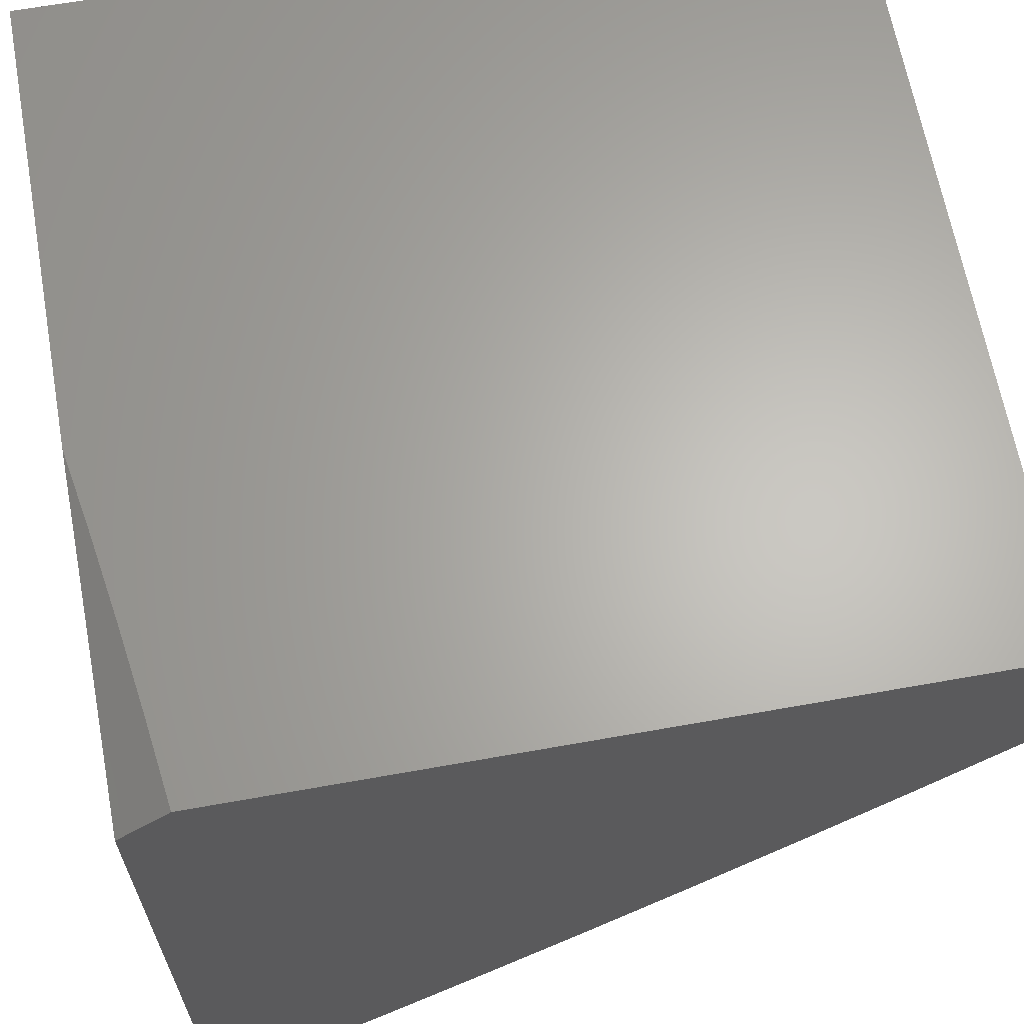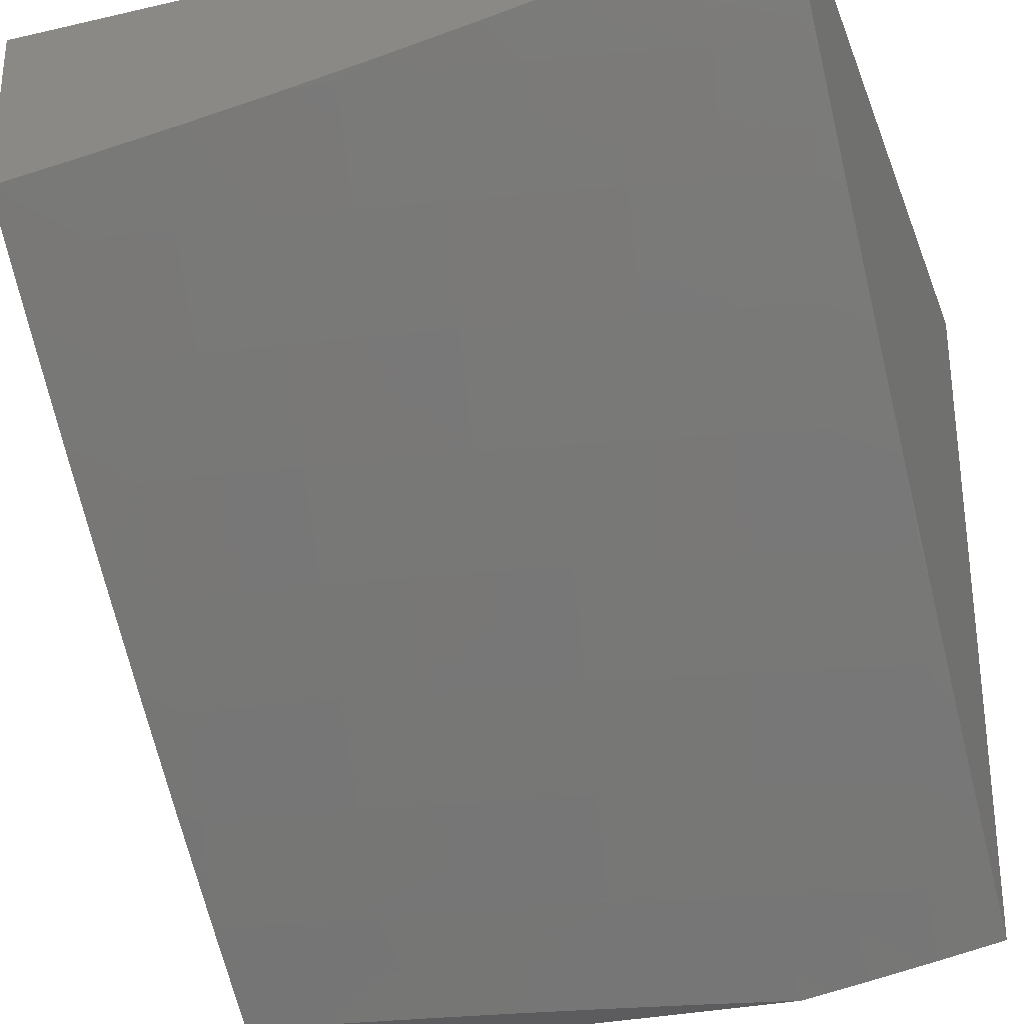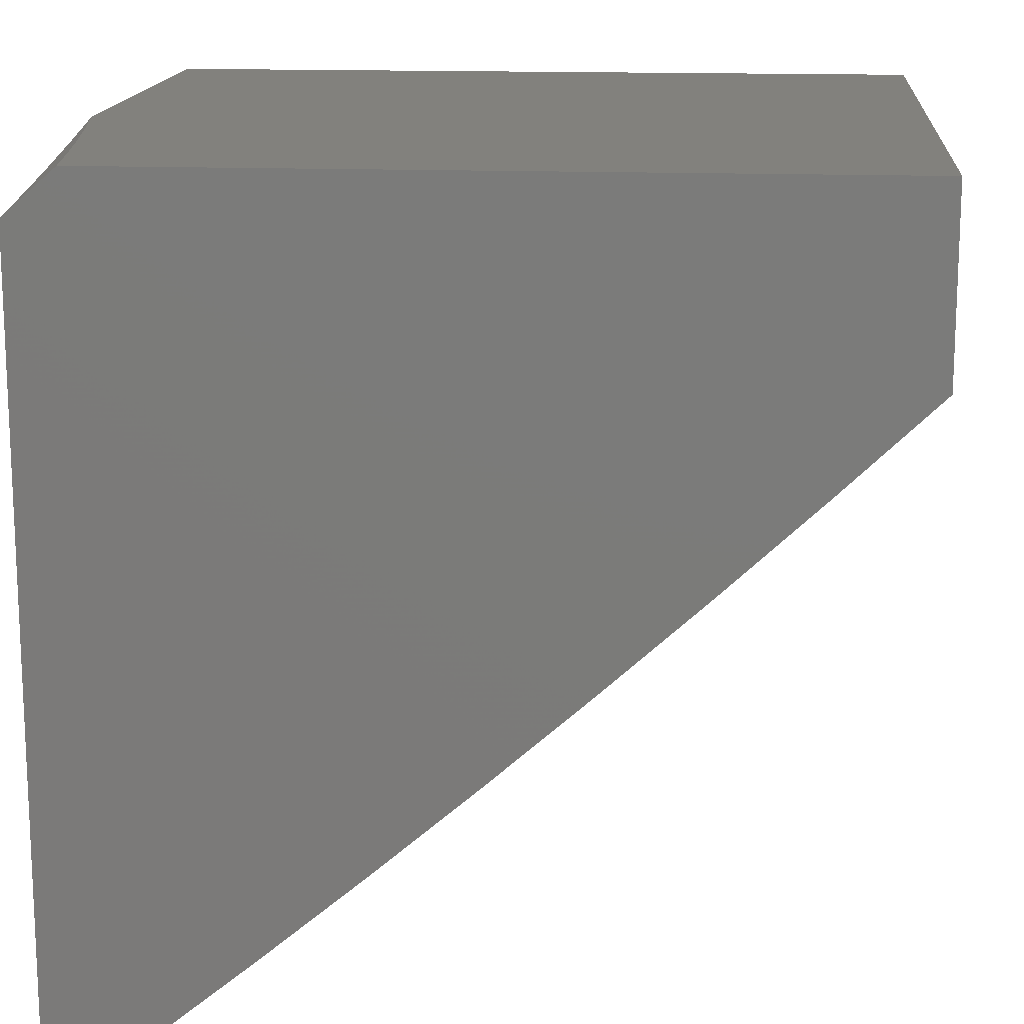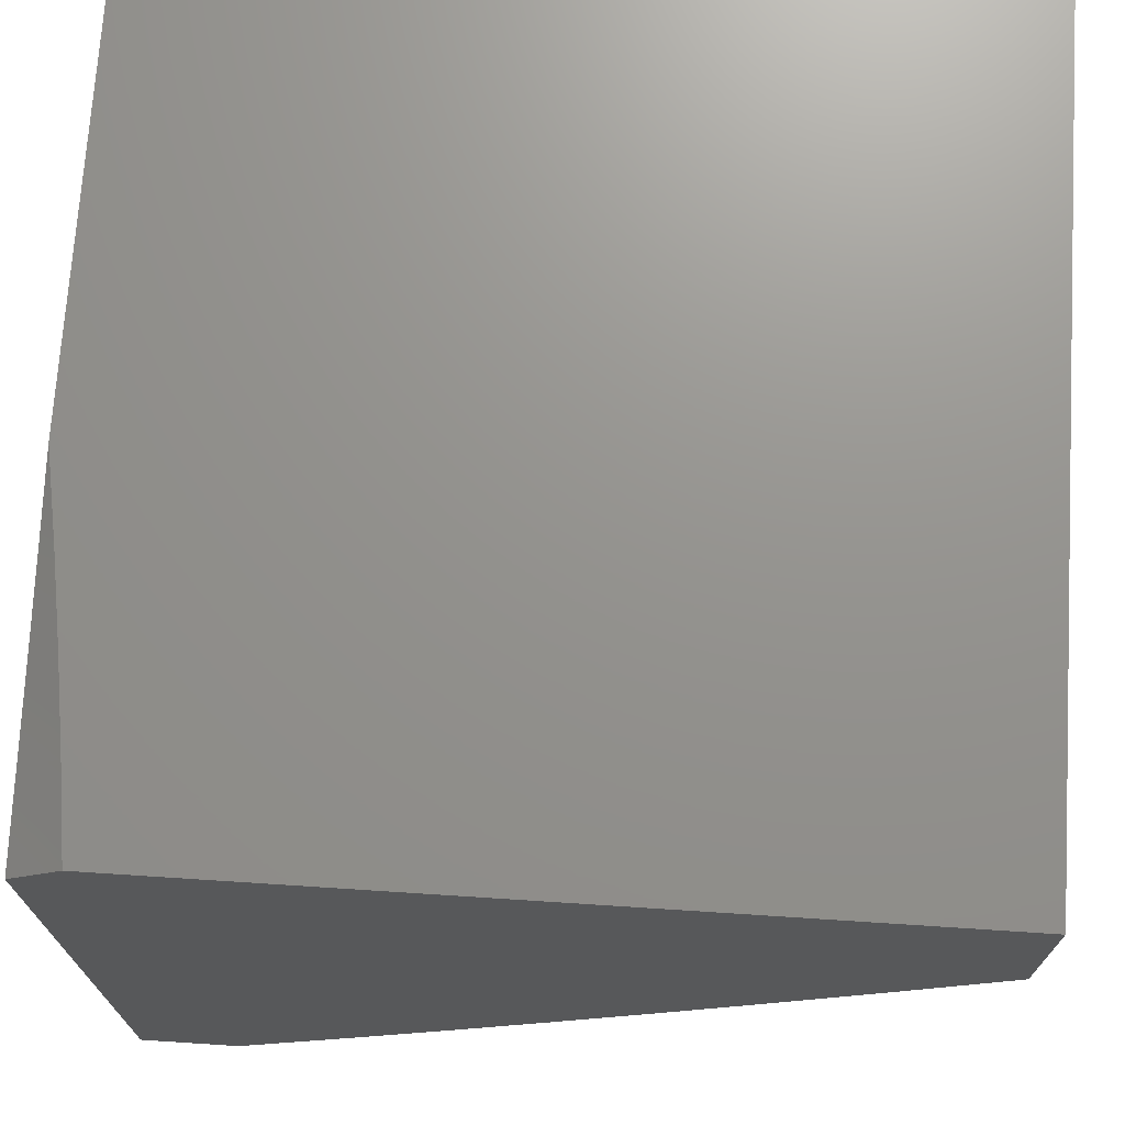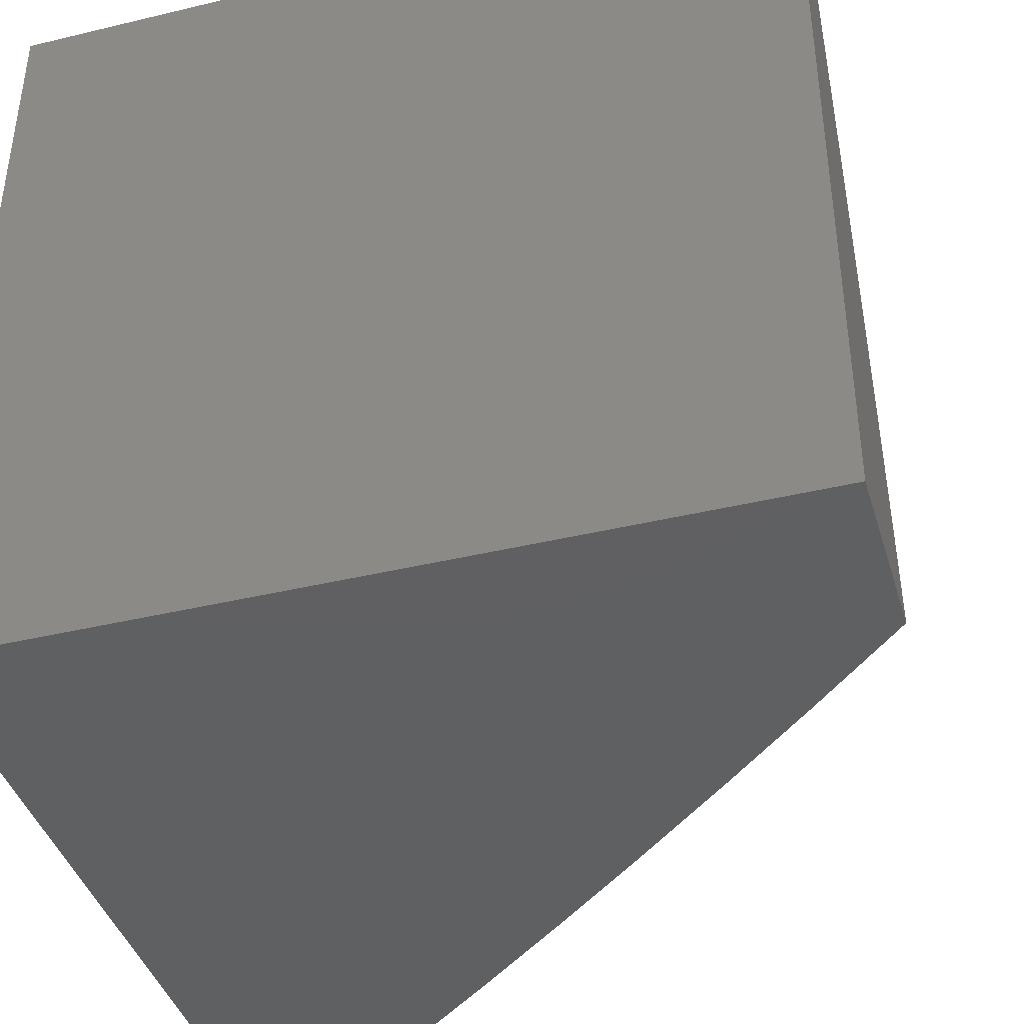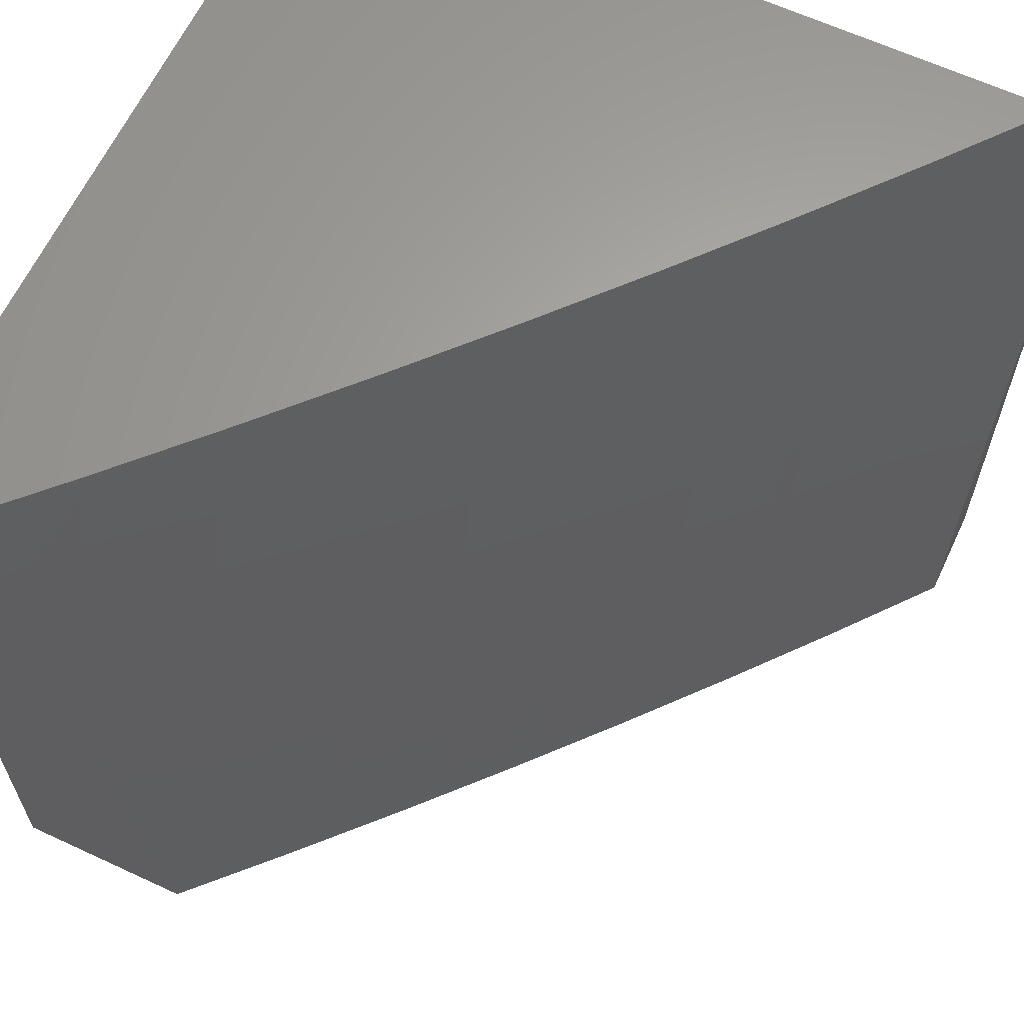
<metadata>
{"format":"stl","ext":"stl","renderer":"f3d","projection":"perspective","resolution":1024,"background":"white","views":[{"elev":64.6,"azim":-10.2,"up":"+Z"},{"elev":-30.1,"azim":108.5,"up":"+Z"},{"elev":15.2,"azim":4.7,"up":"+Z"},{"elev":71.5,"azim":3.7,"up":"+Z"},{"elev":-41.0,"azim":16.3,"up":"+Y"},{"elev":63.4,"azim":115.2,"up":"+Y"}]}
</metadata>
<code>
# stl→obj: 120 verts, 236 faces
v 8.107 1.122 -10
v 8.229 1.118 -9.902
v 8.123 1 -10
v 8.242 1.018 -9.902
v 8.253 1 -9.895
v 8.36 1.032 -9.802
v 8.381 1 -9.787
v 8.476 1.047 -9.701
v 8.508 1 -9.679
v 8.592 1.061 -9.598
v 8.633 1 -9.568
v 8.706 1.075 -9.494
v 8.757 1 -9.456
v 8.819 1.089 -9.389
v 8.879 1 -9.343
v 8.931 1.103 -9.282
v 9 1 -9.227
v 9 1.126 -9.213
v 8.916 1.212 -9.282
v 9 1.252 -9.197
v 8.901 1.321 -9.282
v 9 1.377 -9.179
v 8.884 1.429 -9.282
v 8.994 1.447 -9.174
v 8.976 1.557 -9.174
v 9 1.502 -9.16
v 9 1.627 -9.139
v 8.956 1.666 -9.174
v 9 1.752 -9.116
v 8.935 1.775 -9.174
v 9 1.876 -9.091
v 8.913 1.884 -9.174
v 9 2 -9.065
v 8.889 1.993 -9.174
v 8.88 2 -9.181
v 8.78 1.969 -9.282
v 8.759 2 -9.296
v 8.671 1.944 -9.389
v 8.636 2 -9.409
v 8.56 1.919 -9.494
v 8.512 2 -9.521
v 8.447 1.894 -9.598
v 8.424 1.997 -9.598
v 8.334 1.868 -9.701
v 8.31 1.97 -9.701
v 8.219 1.843 -9.802
v 8.196 1.943 -9.802
v 8.103 1.817 -9.902
v 8.081 1.916 -9.902
v 8 1.82 -9.984
v 8 1.91 -9.967
v 8.215 1.219 -9.902
v 8.09 1.244 -10
v 8.199 1.319 -9.902
v 8.07 1.366 -10
v 8.182 1.419 -9.902
v 8.048 1.487 -10
v 8.165 1.519 -9.902
v 8.145 1.618 -9.902
v 8.262 1.642 -9.802
v 8.241 1.742 -9.802
v 8.356 1.767 -9.701
v 8.025 1.608 -10
v 8.125 1.718 -9.902
v 8 1.729 -10
v 8 2 -9.95
v 8.13 2 -9.845
v 8.259 2 -9.739
v 8.386 2 -9.63
v 8.347 1.134 -9.802
v 8.332 1.236 -9.802
v 8.316 1.338 -9.802
v 8.299 1.439 -9.802
v 8.281 1.541 -9.802
v 8.463 1.15 -9.701
v 8.448 1.253 -9.701
v 8.432 1.356 -9.701
v 8.415 1.459 -9.701
v 8.397 1.562 -9.701
v 8.377 1.664 -9.701
v 8.578 1.166 -9.598
v 8.563 1.27 -9.598
v 8.547 1.375 -9.598
v 8.53 1.479 -9.598
v 8.511 1.583 -9.598
v 8.491 1.687 -9.598
v 8.47 1.791 -9.598
v 8.692 1.181 -9.494
v 8.677 1.287 -9.494
v 8.661 1.393 -9.494
v 8.643 1.499 -9.494
v 8.624 1.604 -9.494
v 8.604 1.709 -9.494
v 8.582 1.814 -9.494
v 8.805 1.197 -9.389
v 8.79 1.304 -9.389
v 8.773 1.411 -9.389
v 8.755 1.518 -9.389
v 8.736 1.625 -9.389
v 8.715 1.732 -9.389
v 8.694 1.838 -9.389
v 8.866 1.538 -9.282
v 8.847 1.646 -9.282
v 8.826 1.754 -9.282
v 8.804 1.861 -9.282
v 8.043 1 -9.019
v 8.064 1 -9
v 8 1 -9.056
v 8.05 1.107 -9
v 8 1.106 -9.044
v 8.035 1.213 -9
v 8 1.213 -9.031
v 8 1.319 -9.016
v 8.018 1.319 -9
v 8 1.425 -9
v 8.021 1 -9.038
v 9 2 -9
v 8 2 -9
v 8 1 -10
v 9 1 -9
f 1 2 3
f 3 2 4
f 3 4 5
f 5 4 6
f 5 6 7
f 7 6 8
f 7 8 9
f 9 8 10
f 9 10 11
f 11 10 12
f 11 12 13
f 13 12 14
f 13 14 15
f 15 14 16
f 15 16 17
f 17 16 18
f 18 16 19
f 18 19 20
f 20 19 21
f 20 21 22
f 22 21 23
f 22 23 24
f 24 23 25
f 24 25 26
f 26 25 27
f 27 25 28
f 27 28 29
f 29 28 30
f 29 30 31
f 31 30 32
f 31 32 33
f 33 32 34
f 33 34 35
f 35 34 36
f 35 36 37
f 37 36 38
f 37 38 39
f 39 38 40
f 39 40 41
f 41 40 42
f 41 42 43
f 43 42 44
f 43 44 45
f 45 44 46
f 45 46 47
f 47 46 48
f 47 48 49
f 49 48 50
f 49 50 51
f 2 1 52
f 52 1 53
f 52 53 54
f 54 53 55
f 54 55 56
f 56 55 57
f 56 57 58
f 58 57 59
f 58 59 60
f 60 59 61
f 60 61 62
f 62 61 44
f 62 44 42
f 57 63 59
f 59 63 64
f 59 64 61
f 61 64 46
f 61 46 44
f 63 65 64
f 64 65 48
f 64 48 46
f 65 50 48
f 51 66 49
f 49 66 67
f 49 67 47
f 47 67 68
f 47 68 45
f 45 68 69
f 45 69 43
f 43 69 41
f 26 22 24
f 6 4 70
f 70 4 2
f 70 2 71
f 71 2 52
f 71 52 72
f 72 52 54
f 72 54 73
f 73 54 56
f 73 56 74
f 74 56 58
f 74 58 60
f 8 6 75
f 75 6 70
f 75 70 76
f 76 70 71
f 76 71 77
f 77 71 72
f 77 72 78
f 78 72 73
f 78 73 79
f 79 73 74
f 79 74 80
f 80 74 60
f 80 60 62
f 10 8 81
f 81 8 75
f 81 75 82
f 82 75 76
f 82 76 83
f 83 76 77
f 83 77 84
f 84 77 78
f 84 78 85
f 85 78 79
f 85 79 86
f 86 79 80
f 86 80 87
f 87 80 62
f 87 62 42
f 12 10 88
f 88 10 81
f 88 81 89
f 89 81 82
f 89 82 90
f 90 82 83
f 90 83 91
f 91 83 84
f 91 84 92
f 92 84 85
f 92 85 93
f 93 85 86
f 93 86 94
f 94 86 87
f 94 87 40
f 40 87 42
f 19 16 14
f 14 12 95
f 95 12 88
f 95 88 96
f 96 88 89
f 96 89 97
f 97 89 90
f 97 90 98
f 98 90 91
f 98 91 99
f 99 91 92
f 99 92 100
f 100 92 93
f 100 93 101
f 101 93 94
f 101 94 38
f 38 94 40
f 96 21 95
f 95 21 19
f 95 19 14
f 21 96 23
f 23 96 97
f 23 97 102
f 102 97 98
f 102 98 103
f 103 98 99
f 103 99 104
f 104 99 100
f 104 100 105
f 105 100 101
f 105 101 36
f 36 101 38
f 25 23 102
f 28 25 102
f 28 102 103
f 30 28 103
f 30 103 104
f 30 104 32
f 32 104 105
f 32 105 34
f 34 105 36
f 106 107 108
f 108 107 109
f 108 109 110
f 110 109 111
f 110 111 112
f 112 111 113
f 113 111 114
f 113 114 115
f 108 116 106
f 33 35 117
f 117 35 118
f 118 35 37
f 118 37 39
f 39 41 118
f 118 41 69
f 118 69 68
f 68 67 118
f 118 67 66
f 65 63 119
f 119 63 57
f 119 57 55
f 55 53 119
f 119 53 1
f 119 1 3
f 66 51 118
f 118 51 50
f 118 50 115
f 115 50 65
f 115 65 113
f 113 65 119
f 113 119 112
f 112 119 110
f 110 119 108
f 114 120 115
f 115 120 117
f 115 117 118
f 114 111 120
f 120 111 109
f 120 109 107
f 3 5 119
f 119 5 108
f 108 5 7
f 108 7 9
f 11 106 9
f 9 106 116
f 9 116 108
f 106 11 107
f 107 11 13
f 107 13 15
f 17 120 15
f 15 120 107
f 17 18 120
f 120 18 20
f 120 20 22
f 22 26 120
f 120 26 27
f 120 27 29
f 29 31 120
f 120 31 117
f 117 31 33

</code>
